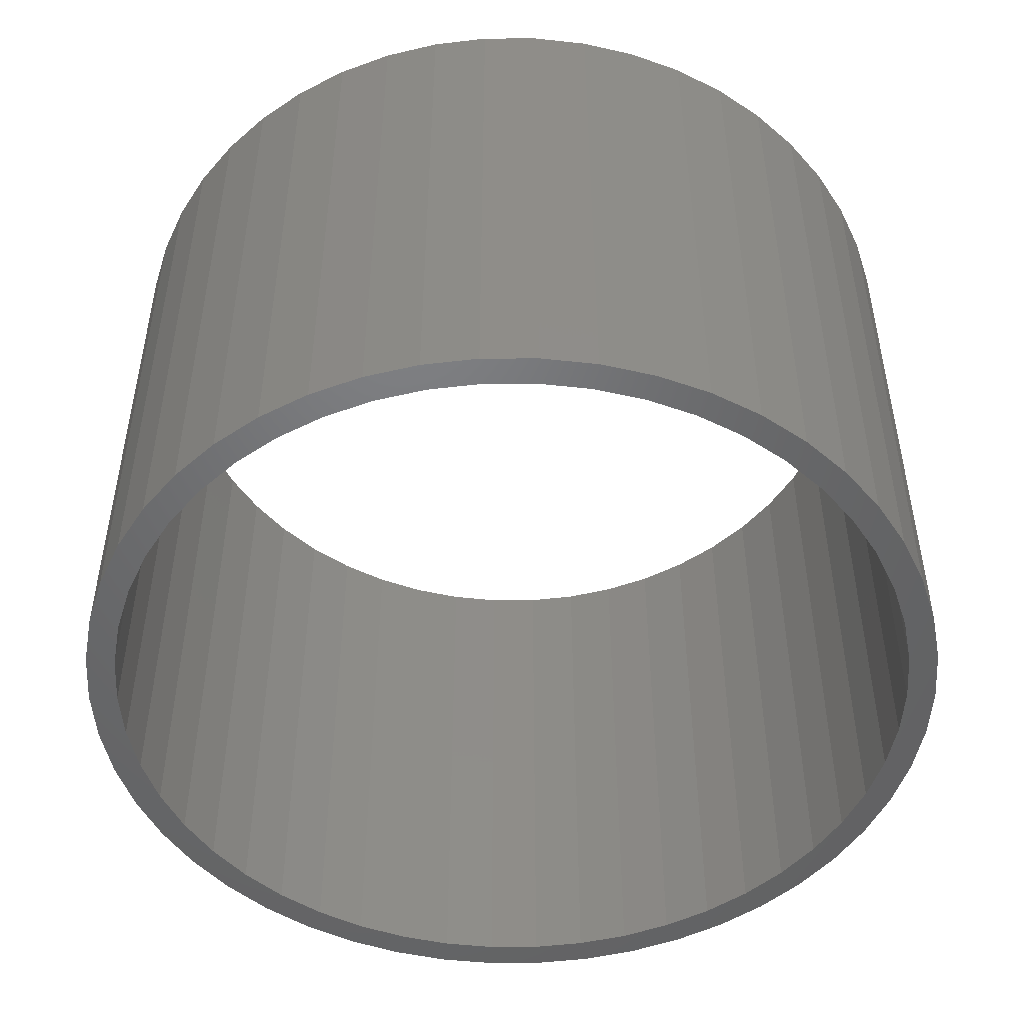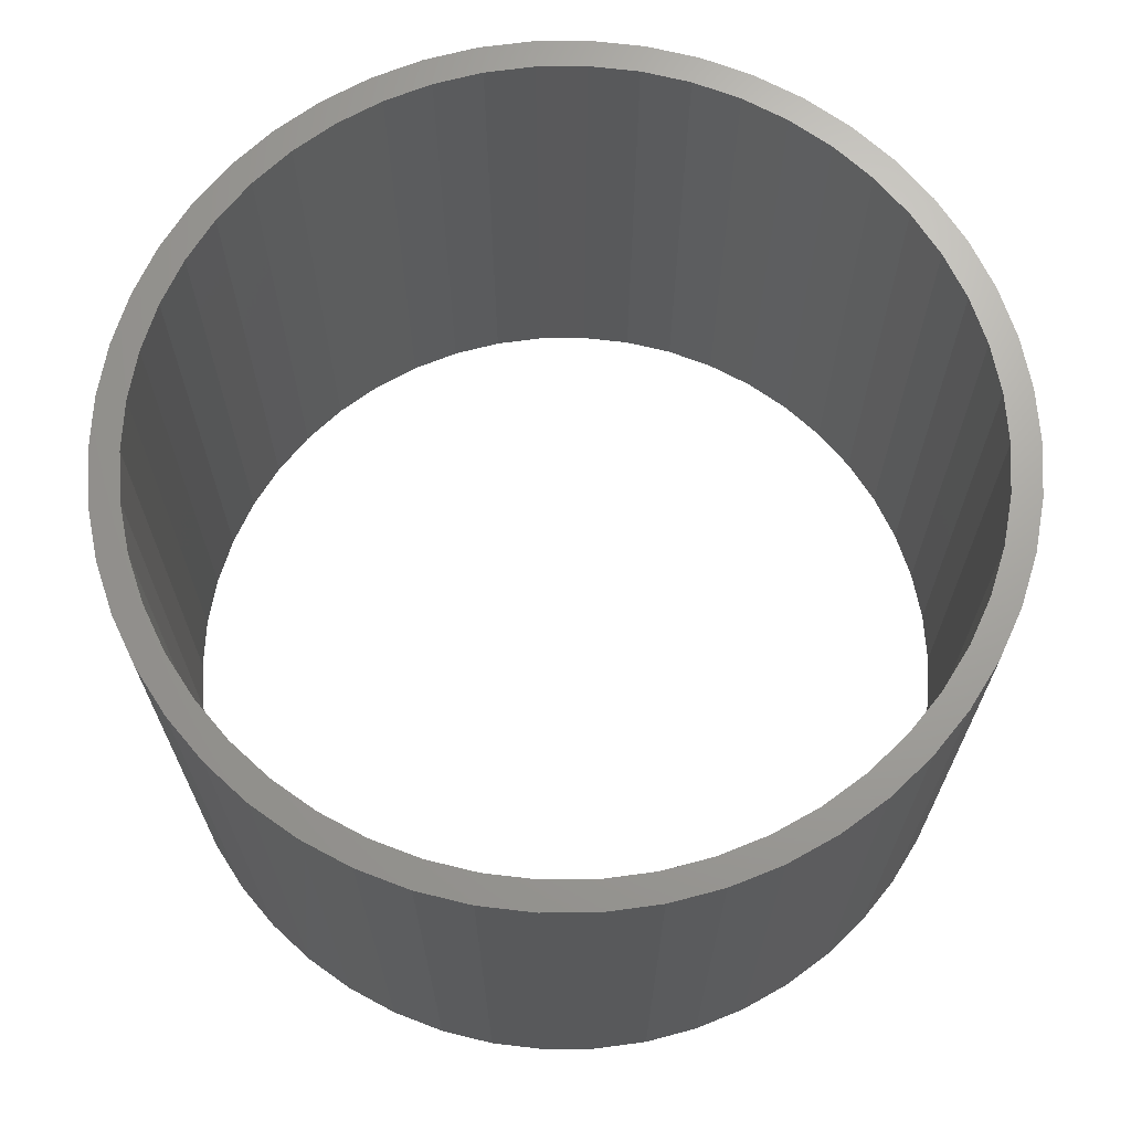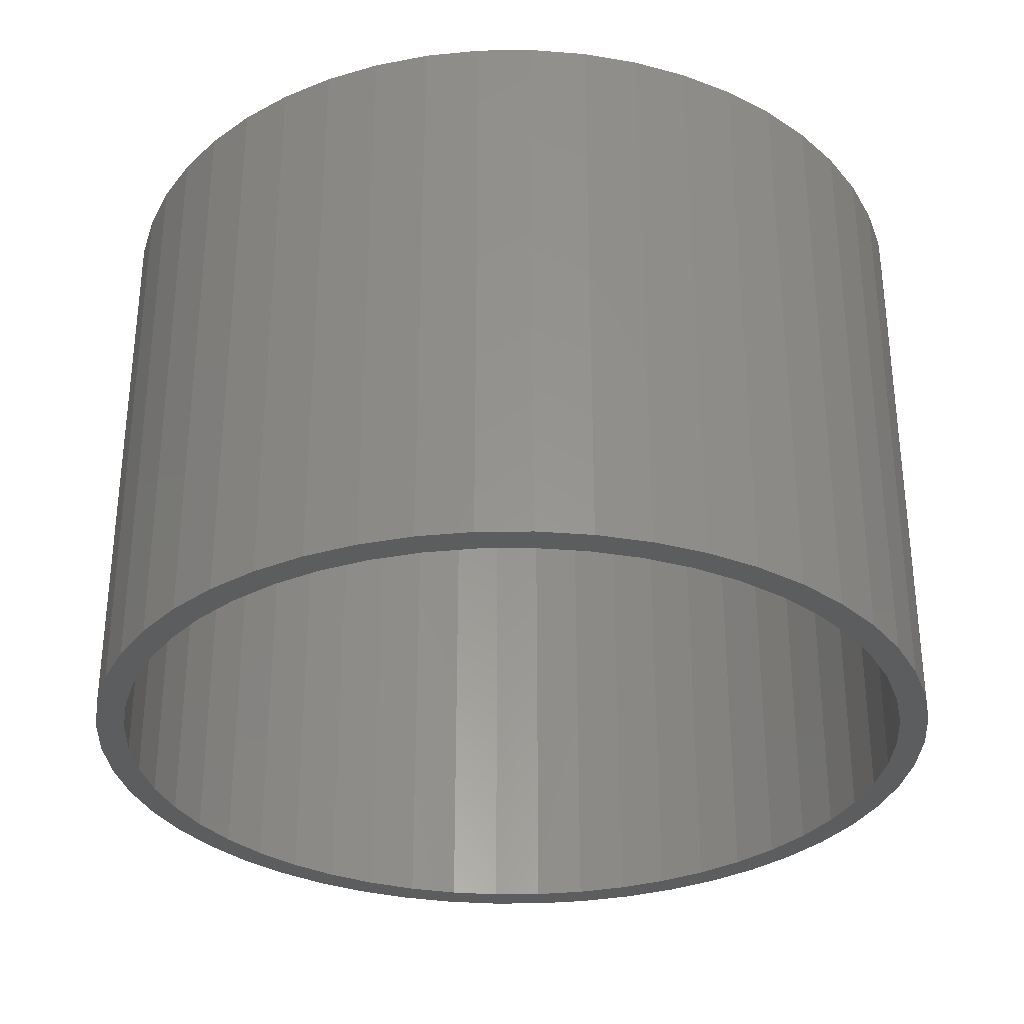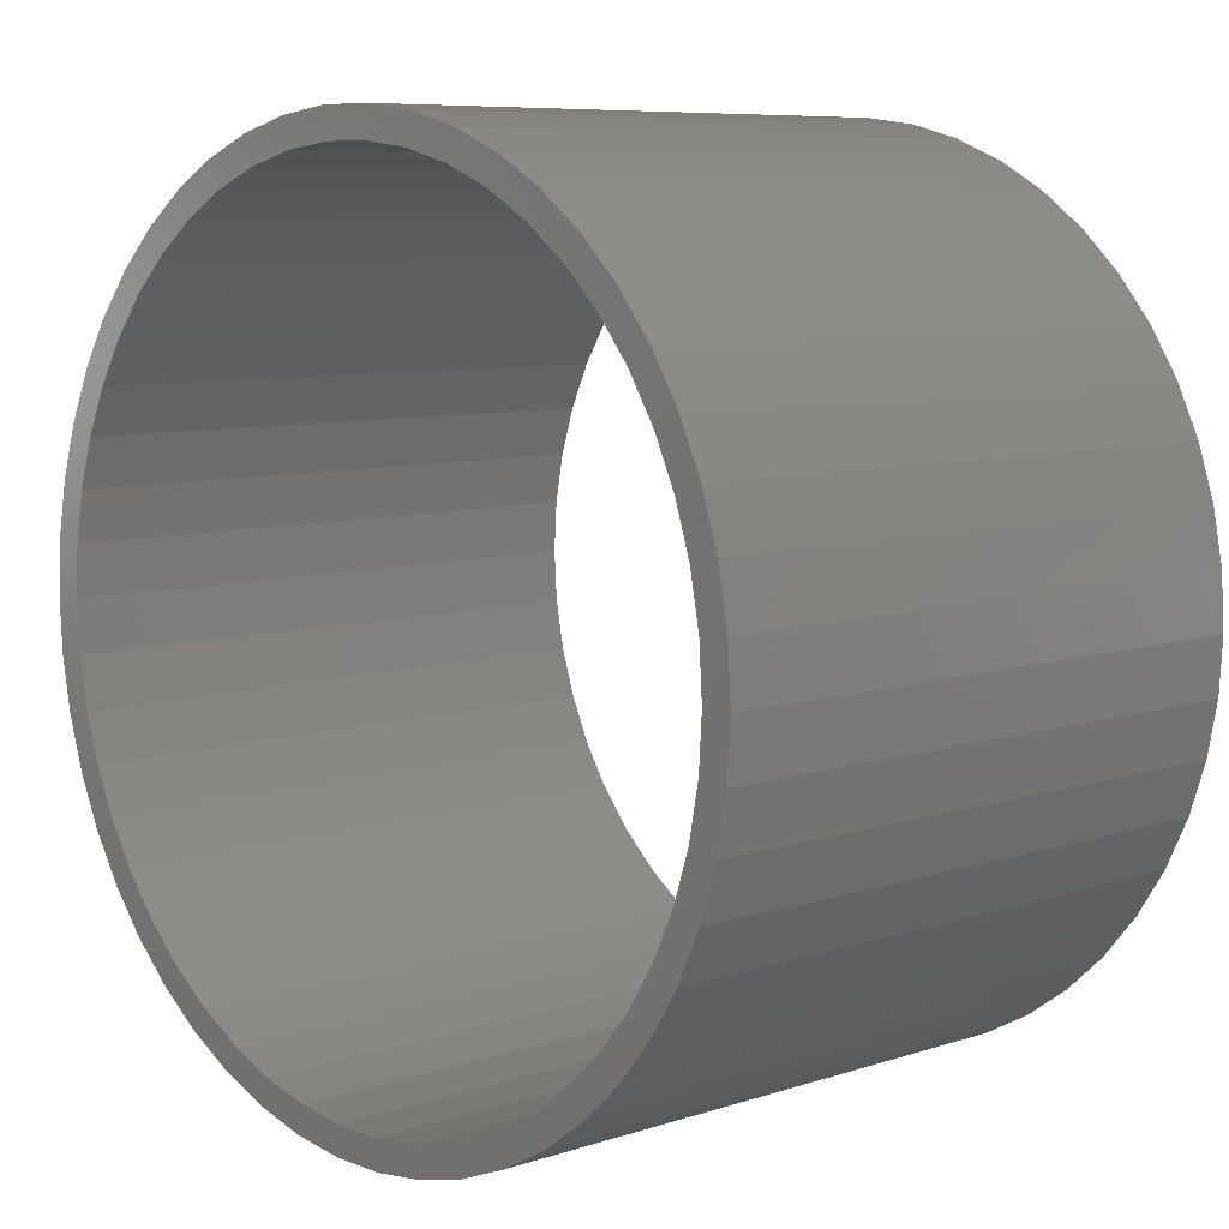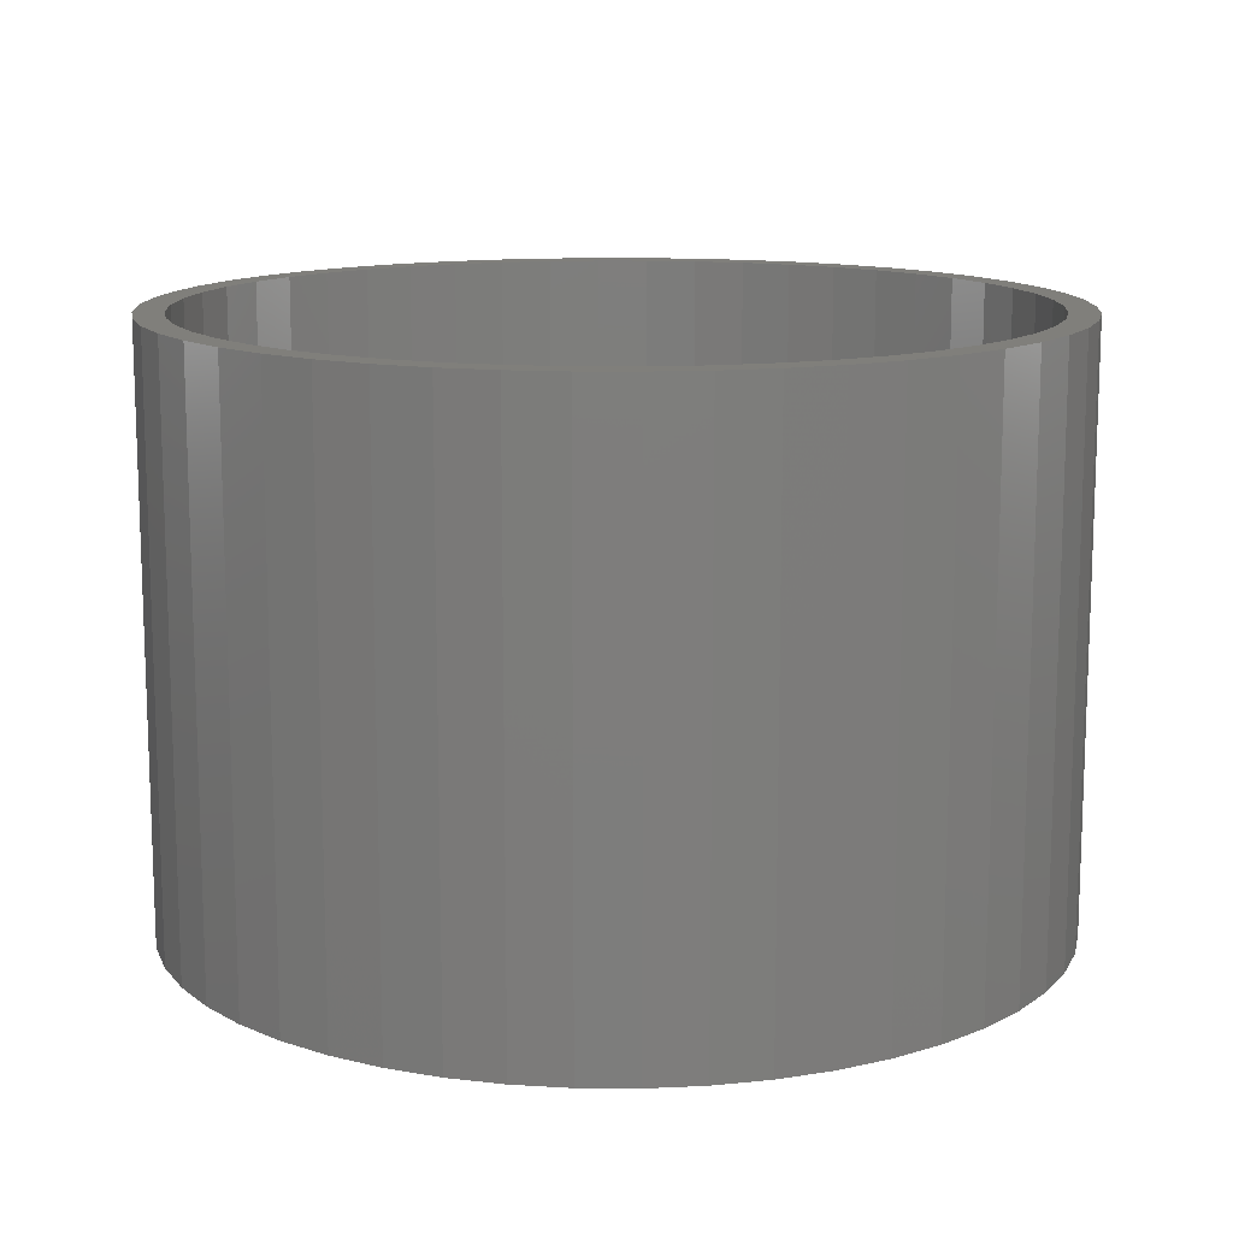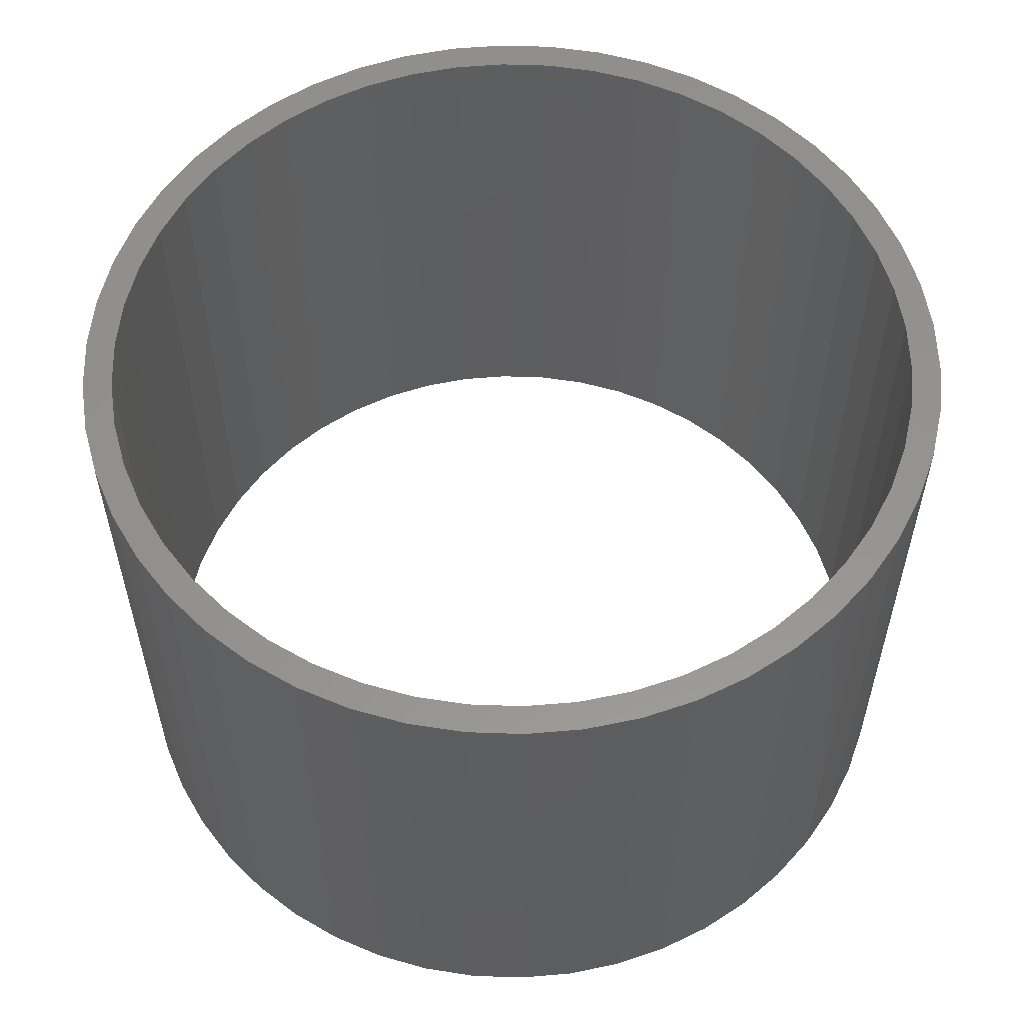
<metadata>
{"format":"stl","ext":"stl","renderer":"f3d","projection":"perspective","resolution":1024,"background":"white","views":[{"elev":-49.2,"azim":50.7,"up":"+Z"},{"elev":68.1,"azim":42.7,"up":"+Z"},{"elev":-31.8,"azim":-85.5,"up":"+Z"},{"elev":7.7,"azim":-132.7,"up":"+Y"},{"elev":12.9,"azim":-107.1,"up":"+Z"},{"elev":56.6,"azim":23.7,"up":"+Z"}]}
</metadata>
<code>
# stl→obj: 200 verts, 400 faces
v 7.5 0 5
v 7.441 0.94 -5
v 7.441 0.94 5
v 7.5 0 -5
v -7.5 0 -5
v -7.441 0.94 5
v -7.441 0.94 -5
v -7.5 0 5
v 0.4709 7.485 -5
v -0.4709 7.485 5
v 0.4709 7.485 5
v -0.4709 7.485 -5
v -0.4709 -7.485 -5
v 0.4709 -7.485 5
v -0.4709 -7.485 5
v 0.4709 -7.485 -5
v 5.467 5.134 -5
v 4.781 5.779 5
v 5.467 5.134 5
v 4.781 5.779 -5
v -4.781 5.779 -5
v -5.467 5.134 5
v -4.781 5.779 5
v -5.467 5.134 -5
v -2.318 7.133 -5
v -3.193 6.786 5
v -2.318 7.133 5
v -3.193 6.786 -5
v 6.068 -4.408 5
v 6.572 -3.613 -5
v 6.572 -3.613 5
v 6.068 -4.408 -5
v 6.973 2.761 5
v 6.572 3.613 -5
v 6.572 3.613 5
v 6.973 2.761 -5
v 3.193 6.786 -5
v 2.318 7.133 5
v 3.193 6.786 5
v 2.318 7.133 -5
v 1.405 7.367 5
v 1.405 7.367 -5
v 4.019 6.332 -5
v 4.019 6.332 5
v -6.973 2.761 -5
v -6.572 3.613 5
v -6.572 3.613 -5
v -6.973 2.761 5
v 7 0 5
v 6.945 0.8773 5
v 7.264 1.865 5
v 7.441 -0.94 5
v 6.945 -0.8773 5
v 6.78 1.741 5
v 6.508 2.577 5
v 6.134 3.372 5
v 6.068 4.408 5
v 5.663 4.114 5
v 5.103 4.792 5
v 4.462 5.394 5
v 3.751 5.91 5
v 2.98 6.334 5
v 2.163 6.657 5
v 1.312 6.876 5
v 0.4395 6.986 5
v -0.4395 6.986 5
v -1.312 6.876 5
v -1.405 7.367 5
v -2.163 6.657 5
v -2.98 6.334 5
v -3.751 5.91 5
v -4.019 6.332 5
v -4.462 5.394 5
v -5.103 4.792 5
v -5.663 4.114 5
v -6.068 4.408 5
v -6.134 3.372 5
v -6.508 2.577 5
v -6.78 1.741 5
v -7.264 1.865 5
v -6.945 0.8773 5
v 7.264 -1.865 5
v 6.78 -1.741 5
v 6.973 -2.761 5
v 6.508 -2.577 5
v 6.134 -3.372 5
v 5.663 -4.114 5
v 5.467 -5.134 5
v 5.103 -4.792 5
v 4.781 -5.779 5
v 4.462 -5.394 5
v 4.019 -6.332 5
v 3.751 -5.91 5
v 3.193 -6.786 5
v 2.98 -6.334 5
v 2.318 -7.133 5
v 2.163 -6.657 5
v 1.405 -7.367 5
v 1.312 -6.876 5
v 0.4395 -6.986 5
v -0.4395 -6.986 5
v -1.312 -6.876 5
v -1.405 -7.367 5
v -2.163 -6.657 5
v -2.318 -7.133 5
v -2.98 -6.334 5
v -3.193 -6.786 5
v -3.751 -5.91 5
v -4.019 -6.332 5
v -4.462 -5.394 5
v -4.781 -5.779 5
v -5.103 -4.792 5
v -5.467 -5.134 5
v -5.663 -4.114 5
v -6.068 -4.408 5
v -6.134 -3.372 5
v -6.572 -3.613 5
v -6.508 -2.577 5
v -6.973 -2.761 5
v -6.78 -1.741 5
v -7.264 -1.865 5
v -6.945 -0.8773 5
v -7.441 -0.94 5
v -7 0 5
v -1.405 7.367 -5
v 1.405 -7.367 -5
v 2.318 -7.133 -5
v 3.193 -6.786 -5
v 7.264 1.865 -5
v 6.068 4.408 -5
v -6.068 4.408 -5
v -7.264 1.865 -5
v -4.019 6.332 -5
v 7.441 -0.94 -5
v 4.019 -6.332 -5
v 5.467 -5.134 -5
v 7.264 -1.865 -5
v -6.973 -2.761 -5
v -7.264 -1.865 -5
v 4.781 -5.779 -5
v 6.973 -2.761 -5
v -5.467 -5.134 -5
v -4.781 -5.779 -5
v -6.068 -4.408 -5
v -6.572 -3.613 -5
v 7 0 -5
v 6.945 -0.8773 -5
v 6.945 0.8773 -5
v 6.78 -1.741 -5
v 6.508 -2.577 -5
v 6.134 -3.372 -5
v 5.663 -4.114 -5
v 5.103 -4.792 -5
v 4.462 -5.394 -5
v 3.751 -5.91 -5
v 2.98 -6.334 -5
v 2.163 -6.657 -5
v 1.312 -6.876 -5
v 0.4395 -6.986 -5
v -0.4395 -6.986 -5
v -1.312 -6.876 -5
v -1.405 -7.367 -5
v -2.163 -6.657 -5
v -2.318 -7.133 -5
v -2.98 -6.334 -5
v -3.193 -6.786 -5
v -3.751 -5.91 -5
v -4.019 -6.332 -5
v -4.462 -5.394 -5
v -5.103 -4.792 -5
v -5.663 -4.114 -5
v -6.134 -3.372 -5
v -6.508 -2.577 -5
v -6.78 -1.741 -5
v -6.945 -0.8773 -5
v -7.441 -0.94 -5
v 6.78 1.741 -5
v 6.508 2.577 -5
v 6.134 3.372 -5
v 5.663 4.114 -5
v 5.103 4.792 -5
v 4.462 5.394 -5
v 3.751 5.91 -5
v 2.98 6.334 -5
v 2.163 6.657 -5
v 1.312 6.876 -5
v 0.4395 6.986 -5
v -0.4395 6.986 -5
v -1.312 6.876 -5
v -2.163 6.657 -5
v -2.98 6.334 -5
v -3.751 5.91 -5
v -4.462 5.394 -5
v -5.103 4.792 -5
v -5.663 4.114 -5
v -6.134 3.372 -5
v -6.508 2.577 -5
v -6.78 1.741 -5
v -6.945 0.8773 -5
v -7 0 -5
f 1 2 3
f 2 1 4
f 5 6 7
f 6 5 8
f 9 10 11
f 10 9 12
f 13 14 15
f 14 13 16
f 17 18 19
f 18 17 20
f 21 22 23
f 22 21 24
f 25 26 27
f 26 25 28
f 29 30 31
f 30 29 32
f 33 34 35
f 34 33 36
f 37 38 39
f 38 37 40
f 40 41 38
f 41 40 42
f 43 39 44
f 39 43 37
f 45 46 47
f 46 45 48
f 49 1 3
f 50 3 51
f 1 49 52
f 53 52 49
f 54 51 33
f 3 50 49
f 51 54 50
f 55 33 35
f 33 55 54
f 35 56 55
f 57 56 35
f 57 58 56
f 19 58 57
f 19 59 58
f 18 59 19
f 18 60 59
f 44 60 18
f 44 61 60
f 39 61 44
f 39 62 61
f 38 62 39
f 38 63 62
f 41 63 38
f 41 64 63
f 11 64 41
f 11 65 64
f 11 66 65
f 10 66 11
f 10 67 66
f 68 67 10
f 68 69 67
f 27 69 68
f 27 70 69
f 26 70 27
f 26 71 70
f 72 71 26
f 72 73 71
f 23 73 72
f 23 74 73
f 22 74 23
f 22 75 74
f 76 75 22
f 76 77 75
f 46 77 76
f 77 46 78
f 48 78 46
f 78 48 79
f 80 79 48
f 79 80 81
f 6 81 80
f 52 53 82
f 83 82 53
f 82 83 84
f 85 84 83
f 84 85 31
f 86 31 85
f 86 29 31
f 87 29 86
f 87 88 29
f 89 88 87
f 89 90 88
f 91 90 89
f 91 92 90
f 93 92 91
f 93 94 92
f 95 94 93
f 95 96 94
f 97 96 95
f 97 98 96
f 99 98 97
f 99 14 98
f 100 14 99
f 101 14 100
f 101 15 14
f 102 15 101
f 102 103 15
f 104 103 102
f 104 105 103
f 106 105 104
f 106 107 105
f 108 107 106
f 108 109 107
f 110 109 108
f 110 111 109
f 112 111 110
f 112 113 111
f 114 113 112
f 114 115 113
f 116 115 114
f 117 116 118
f 116 117 115
f 119 118 120
f 121 120 122
f 118 119 117
f 123 122 124
f 81 6 124
f 120 121 119
f 8 124 6
f 122 123 121
f 124 8 123
f 12 68 10
f 68 12 125
f 16 98 14
f 98 16 126
f 127 94 96
f 94 127 128
f 51 36 33
f 36 51 129
f 3 129 51
f 129 3 2
f 57 17 19
f 17 57 130
f 35 130 57
f 130 35 34
f 42 11 41
f 11 42 9
f 20 44 18
f 44 20 43
f 47 76 131
f 76 47 46
f 131 22 24
f 22 131 76
f 132 48 45
f 48 132 80
f 7 80 132
f 80 7 6
f 28 72 26
f 72 28 133
f 133 23 72
f 23 133 21
f 125 27 68
f 27 125 25
f 52 4 1
f 4 52 134
f 128 92 94
f 92 128 135
f 88 32 29
f 32 88 136
f 82 134 52
f 134 82 137
f 138 121 139
f 121 138 119
f 140 88 90
f 88 140 136
f 31 141 84
f 141 31 30
f 142 111 113
f 111 142 143
f 144 117 145
f 117 144 115
f 146 4 134
f 147 134 137
f 4 146 2
f 148 2 146
f 149 137 141
f 134 147 146
f 137 149 147
f 150 141 30
f 141 150 149
f 30 151 150
f 32 151 30
f 32 152 151
f 136 152 32
f 136 153 152
f 140 153 136
f 140 154 153
f 135 154 140
f 135 155 154
f 128 155 135
f 128 156 155
f 127 156 128
f 127 157 156
f 126 157 127
f 126 158 157
f 16 158 126
f 16 159 158
f 16 160 159
f 13 160 16
f 13 161 160
f 162 161 13
f 162 163 161
f 164 163 162
f 164 165 163
f 166 165 164
f 166 167 165
f 168 167 166
f 168 169 167
f 143 169 168
f 143 170 169
f 142 170 143
f 142 171 170
f 144 171 142
f 144 172 171
f 145 172 144
f 172 145 173
f 138 173 145
f 173 138 174
f 139 174 138
f 174 139 175
f 176 175 139
f 2 148 129
f 177 129 148
f 129 177 36
f 178 36 177
f 36 178 34
f 179 34 178
f 179 130 34
f 180 130 179
f 180 17 130
f 181 17 180
f 181 20 17
f 182 20 181
f 182 43 20
f 183 43 182
f 183 37 43
f 184 37 183
f 184 40 37
f 185 40 184
f 185 42 40
f 186 42 185
f 186 9 42
f 187 9 186
f 188 9 187
f 188 12 9
f 189 12 188
f 189 125 12
f 190 125 189
f 190 25 125
f 191 25 190
f 191 28 25
f 192 28 191
f 192 133 28
f 193 133 192
f 193 21 133
f 194 21 193
f 194 24 21
f 195 24 194
f 195 131 24
f 196 131 195
f 47 196 197
f 196 47 131
f 45 197 198
f 132 198 199
f 197 45 47
f 7 199 200
f 175 176 200
f 198 132 45
f 5 200 176
f 199 7 132
f 200 5 7
f 126 96 98
f 96 126 127
f 135 90 92
f 90 135 140
f 84 137 82
f 137 84 141
f 166 105 107
f 105 166 164
f 164 103 105
f 103 164 162
f 142 115 144
f 115 142 113
f 145 119 138
f 119 145 117
f 139 123 176
f 123 139 121
f 176 8 5
f 8 176 123
f 162 15 103
f 15 162 13
f 168 107 109
f 107 168 166
f 143 109 111
f 109 143 168
f 146 50 148
f 50 146 49
f 124 199 81
f 199 124 200
f 188 65 66
f 65 188 187
f 159 101 100
f 101 159 160
f 153 91 89
f 91 153 154
f 182 59 60
f 59 182 181
f 194 73 74
f 73 194 193
f 191 69 70
f 69 191 190
f 178 56 179
f 56 178 55
f 148 54 177
f 54 148 50
f 185 62 63
f 62 185 184
f 184 61 62
f 61 184 183
f 78 196 77
f 196 78 197
f 77 195 75
f 195 77 196
f 79 197 78
f 197 79 198
f 193 71 73
f 71 193 192
f 190 67 69
f 67 190 189
f 158 100 99
f 100 158 159
f 177 55 178
f 55 177 54
f 180 59 181
f 59 180 58
f 179 58 180
f 58 179 56
f 186 63 64
f 63 186 185
f 187 64 65
f 64 187 186
f 183 60 61
f 60 183 182
f 75 194 74
f 194 75 195
f 81 198 79
f 198 81 199
f 192 70 71
f 70 192 191
f 189 66 67
f 66 189 188
f 147 49 146
f 49 147 53
f 151 85 150
f 85 151 86
f 116 173 118
f 173 116 172
f 154 93 91
f 93 154 155
f 156 97 95
f 97 156 157
f 163 106 104
f 106 163 165
f 118 174 120
f 174 118 173
f 155 95 93
f 95 155 156
f 157 99 97
f 99 157 158
f 150 83 149
f 83 150 85
f 149 53 147
f 53 149 83
f 152 86 151
f 86 152 87
f 153 87 152
f 87 153 89
f 169 112 110
f 112 169 170
f 161 104 102
f 104 161 163
f 112 171 114
f 171 112 170
f 114 172 116
f 172 114 171
f 120 175 122
f 175 120 174
f 122 200 124
f 200 122 175
f 165 108 106
f 108 165 167
f 167 110 108
f 110 167 169
f 160 102 101
f 102 160 161

</code>
